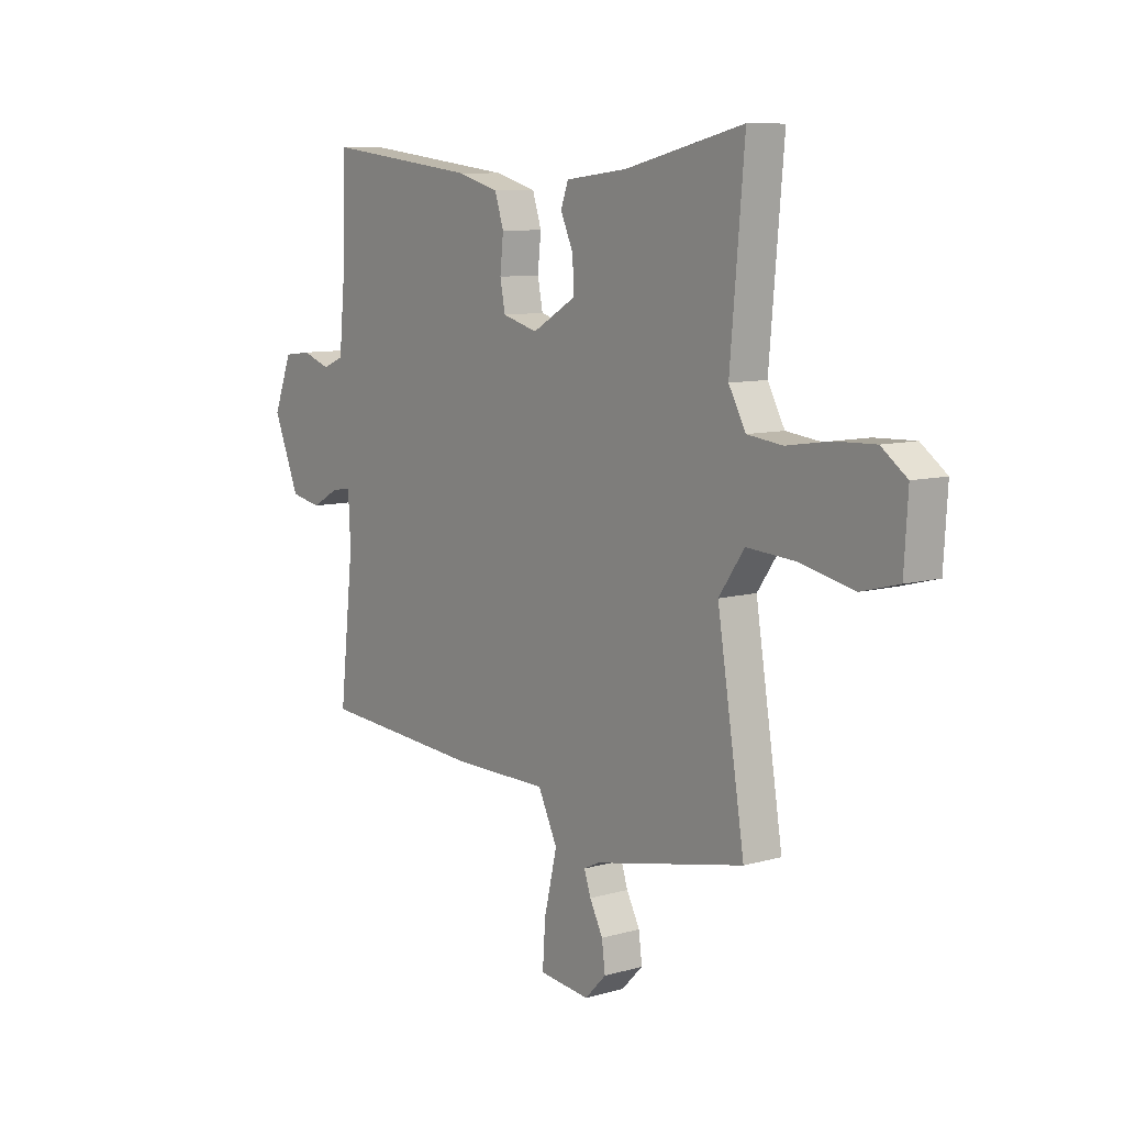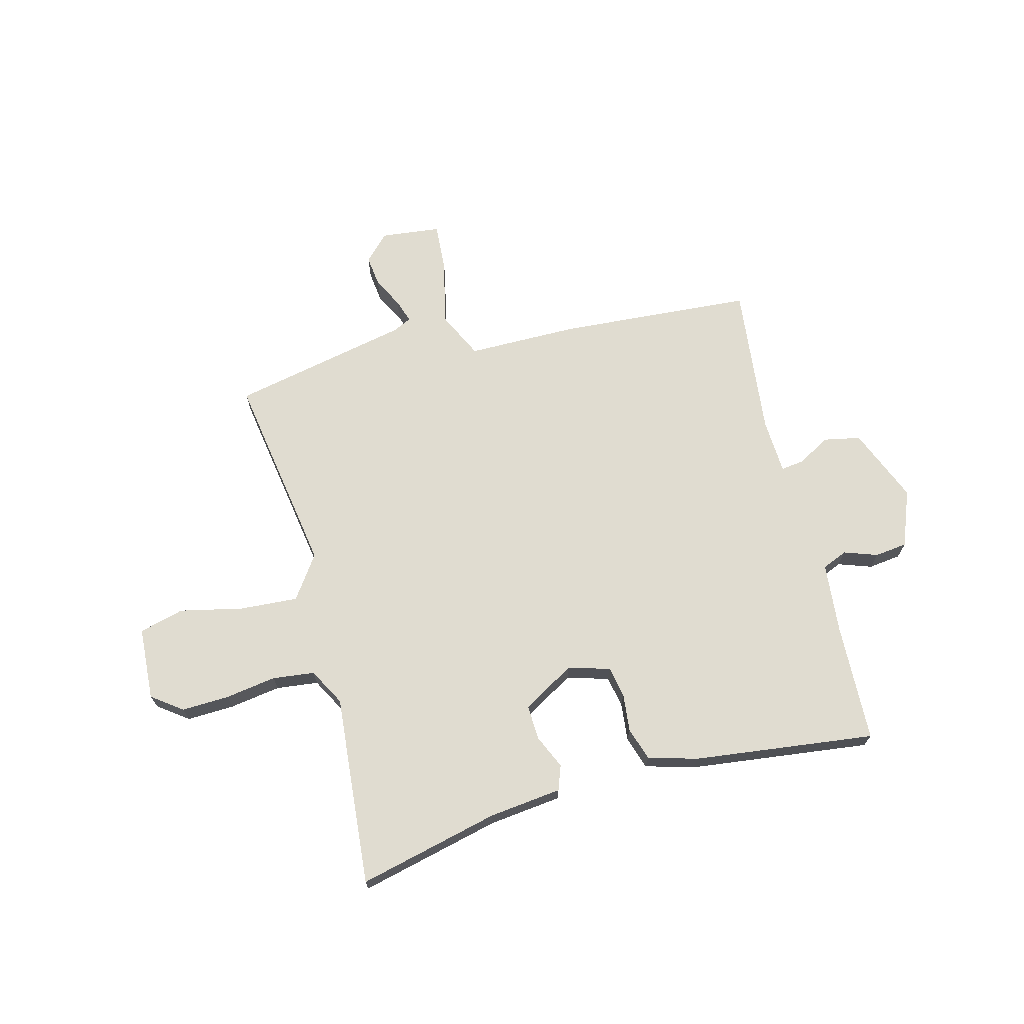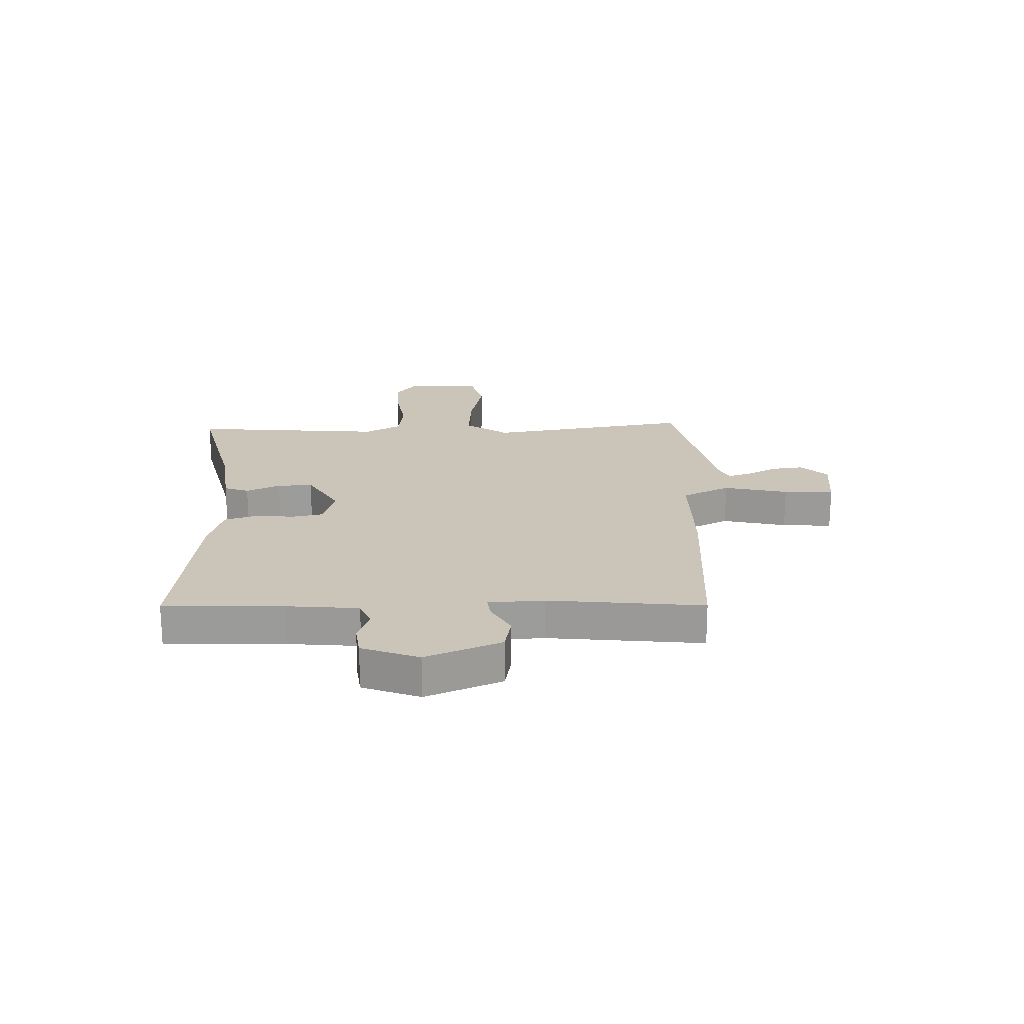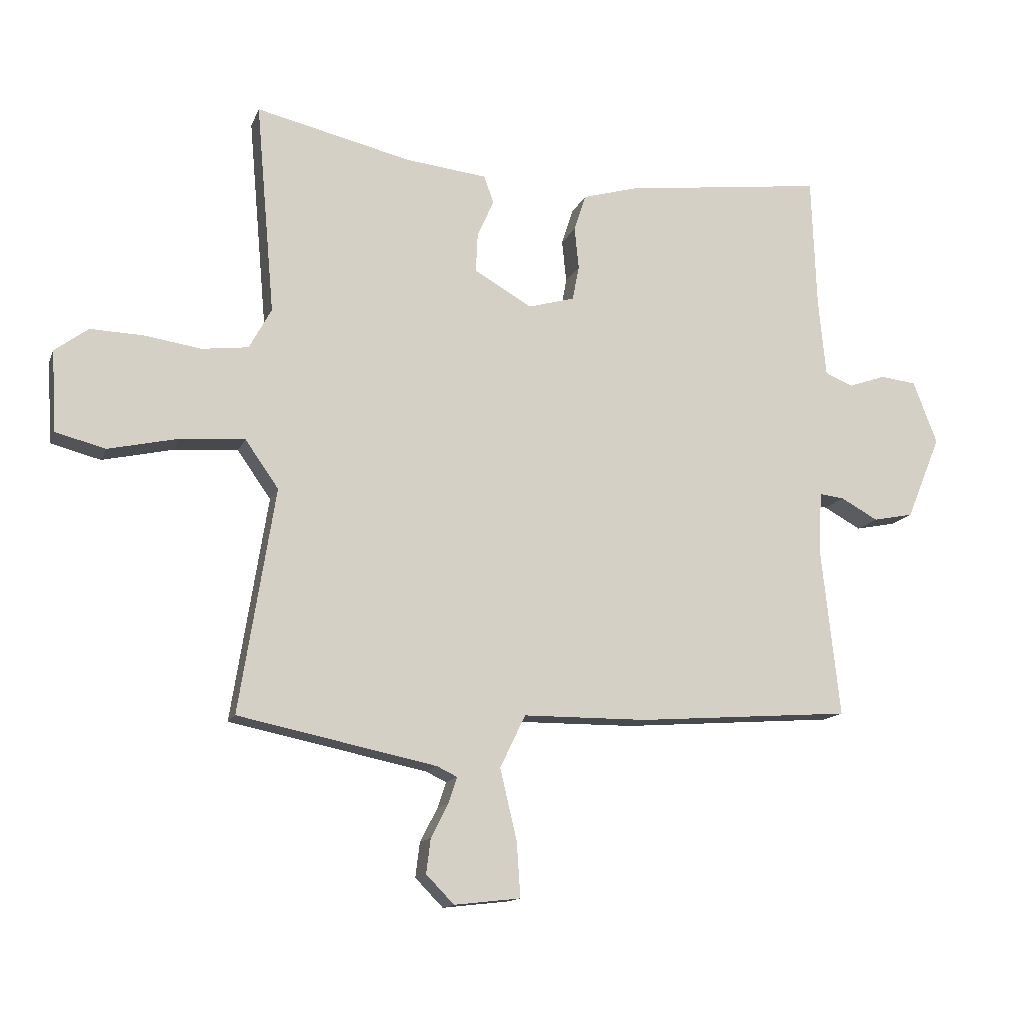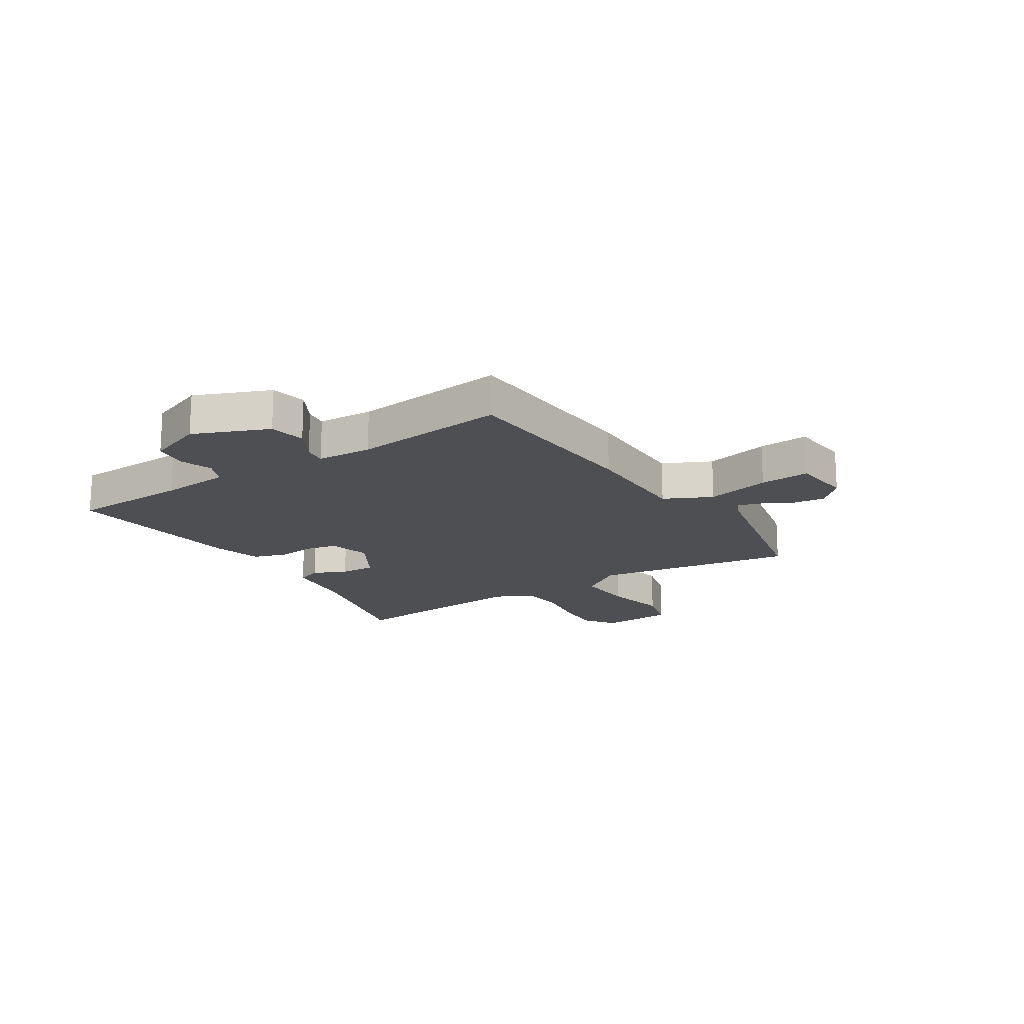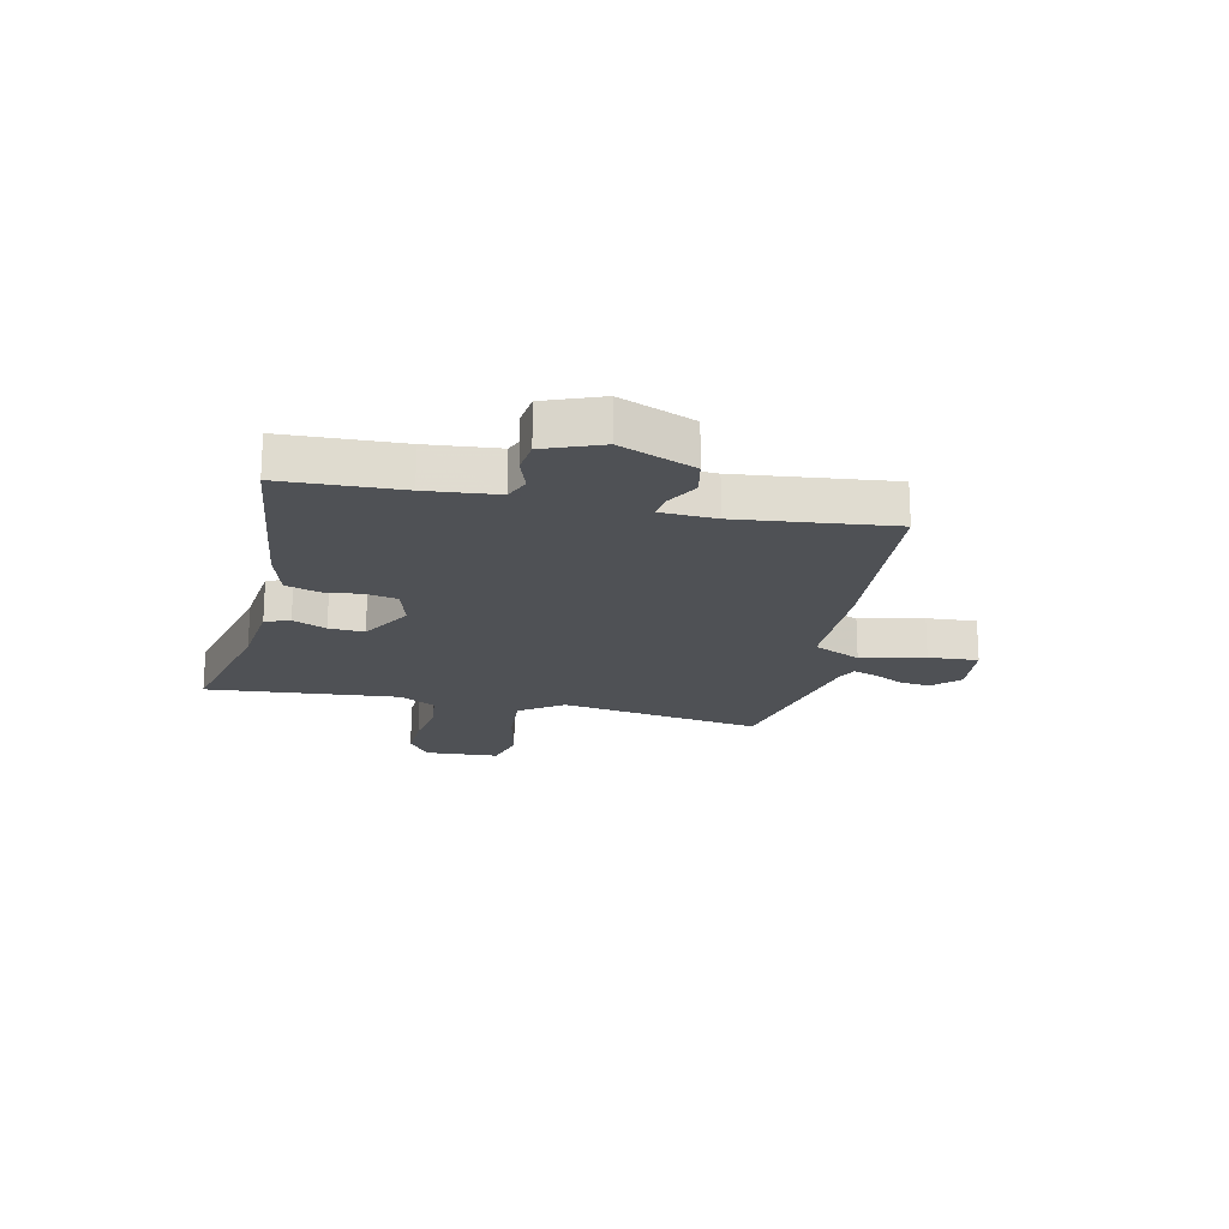
<metadata>
{"format":"obj","ext":"obj","renderer":"f3d","projection":"perspective","resolution":1024,"background":"white","views":[{"elev":8.9,"azim":-127.4,"up":"+Z"},{"elev":69.5,"azim":-14.6,"up":"+Y"},{"elev":20.4,"azim":88.2,"up":"+Y"},{"elev":-13.5,"azim":-16.2,"up":"+Z"},{"elev":-17.6,"azim":122.4,"up":"+Y"},{"elev":-19.5,"azim":77.6,"up":"+Y"}]}
</metadata>
<code>
v -0.515 0.07 -0.474
v -0.457 0.07 -0.112
v -0.511 0.07 -0.035
v -0.615 0.07 -0.042
v -0.728 0.07 -0.067
v -0.808 0.07 -0.046
v -0.816 0.07 0.085
v -0.762 0.07 0.125
v -0.677 0.07 0.122
v -0.585 0.07 0.108
v -0.51 0.07 0.117
v -0.474 0.07 0.183
v -0.504 0.07 0.525
v -0.252 0.07 0.465
v -0.121 0.07 0.45
v -0.105 0.07 0.406
v -0.132 0.07 0.346
v -0.135 0.07 0.283
v -0.042 0.07 0.229
v 0.033 0.07 0.25
v 0.044 0.07 0.306
v 0.037 0.07 0.374
v 0.056 0.07 0.433
v 0.144 0.07 0.458
v 0.469 0.07 0.498
v 0.477 0.07 0.286
v 0.489 0.07 0.159
v 0.534 0.07 0.14
v 0.594 0.07 0.161
v 0.652 0.07 0.154
v 0.691 0.07 0.053
v 0.636 0.07 -0.081
v 0.571 0.07 -0.094
v 0.511 0.07 -0.061
v 0.471 0.07 -0.056
v 0.466 0.07 -0.155
v 0.496 0.07 -0.429
v 0.15 0.07 -0.454
v -0.051 0.07 -0.455
v -0.092 0.07 -0.54
v -0.065 0.07 -0.654
v -0.059 0.07 -0.743
v -0.166 0.07 -0.755
v -0.211 0.07 -0.709
v -0.204 0.07 -0.653
v -0.176 0.07 -0.599
v -0.162 0.07 -0.557
v -0.195 0.07 -0.541
v -0.515 0 -0.474
v -0.457 0 -0.112
v -0.511 0 -0.035
v -0.615 0 -0.042
v -0.728 0 -0.067
v -0.808 0 -0.046
v -0.816 0 0.085
v -0.762 0 0.125
v -0.677 0 0.122
v -0.585 0 0.108
v -0.51 0 0.117
v -0.474 0 0.183
v -0.504 0 0.525
v -0.252 0 0.465
v -0.121 0 0.45
v -0.105 0 0.406
v -0.132 0 0.346
v -0.135 0 0.283
v -0.042 0 0.229
v 0.033 0 0.25
v 0.044 0 0.306
v 0.037 0 0.374
v 0.056 0 0.433
v 0.144 0 0.458
v 0.469 0 0.498
v 0.477 0 0.286
v 0.489 0 0.159
v 0.534 0 0.14
v 0.594 0 0.161
v 0.652 0 0.154
v 0.691 0 0.053
v 0.636 0 -0.081
v 0.571 0 -0.094
v 0.511 0 -0.061
v 0.471 0 -0.056
v 0.466 0 -0.155
v 0.496 0 -0.429
v 0.15 0 -0.454
v -0.051 0 -0.455
v -0.092 0 -0.54
v -0.065 0 -0.654
v -0.059 0 -0.743
v -0.166 0 -0.755
v -0.211 0 -0.709
v -0.204 0 -0.653
v -0.176 0 -0.599
v -0.162 0 -0.557
v -0.195 0 -0.541
f 44 45 46
f 43 44 46
f 42 43 46
f 41 42 46
f 40 41 46
f 39 40 46 47
f 36 37 38 39
f 35 36 39
f 32 33 34
f 31 32 34
f 30 31 34
f 29 30 34
f 28 29 34
f 27 28 34 35
f 26 27 35 39
f 24 25 26
f 23 24 26
f 22 23 26
f 21 22 26
f 20 21 26 39
f 14 15 16 17
f 14 17 18
f 13 14 18
f 12 13 18
f 11 12 18 19
f 8 9 10
f 7 8 10
f 6 7 10
f 5 6 10
f 4 5 10
f 3 4 10 11
f 2 3 11 19
f 19 20 39
f 2 19 39
f 1 2 39
f 48 1 39
f 39 47 48
f 94 93 92
f 94 92 91
f 94 91 90
f 94 90 89
f 94 89 88
f 95 94 88 87
f 87 86 85 84
f 87 84 83
f 82 81 80
f 82 80 79
f 82 79 78
f 82 78 77
f 82 77 76
f 83 82 76 75
f 87 83 75 74
f 74 73 72
f 74 72 71
f 74 71 70
f 74 70 69
f 87 74 69 68
f 65 64 63 62
f 66 65 62
f 66 62 61
f 66 61 60
f 67 66 60 59
f 58 57 56
f 58 56 55
f 58 55 54
f 58 54 53
f 58 53 52
f 59 58 52 51
f 67 59 51 50
f 87 68 67
f 87 67 50
f 87 50 49
f 87 49 96
f 96 95 87
f 1 49 50 2
f 2 50 51 3
f 3 51 52 4
f 4 52 53 5
f 5 53 54 6
f 6 54 55 7
f 7 55 56 8
f 8 56 57 9
f 9 57 58 10
f 10 58 59 11
f 11 59 60 12
f 12 60 61 13
f 13 61 62 14
f 14 62 63 15
f 15 63 64 16
f 16 64 65 17
f 17 65 66 18
f 18 66 67 19
f 19 67 68 20
f 20 68 69 21
f 21 69 70 22
f 22 70 71 23
f 23 71 72 24
f 24 72 73 25
f 25 73 74 26
f 26 74 75 27
f 27 75 76 28
f 28 76 77 29
f 29 77 78 30
f 30 78 79 31
f 31 79 80 32
f 32 80 81 33
f 33 81 82 34
f 34 82 83 35
f 35 83 84 36
f 36 84 85 37
f 37 85 86 38
f 38 86 87 39
f 39 87 88 40
f 40 88 89 41
f 41 89 90 42
f 42 90 91 43
f 43 91 92 44
f 44 92 93 45
f 45 93 94 46
f 46 94 95 47
f 47 95 96 48
f 48 96 49 1

</code>
